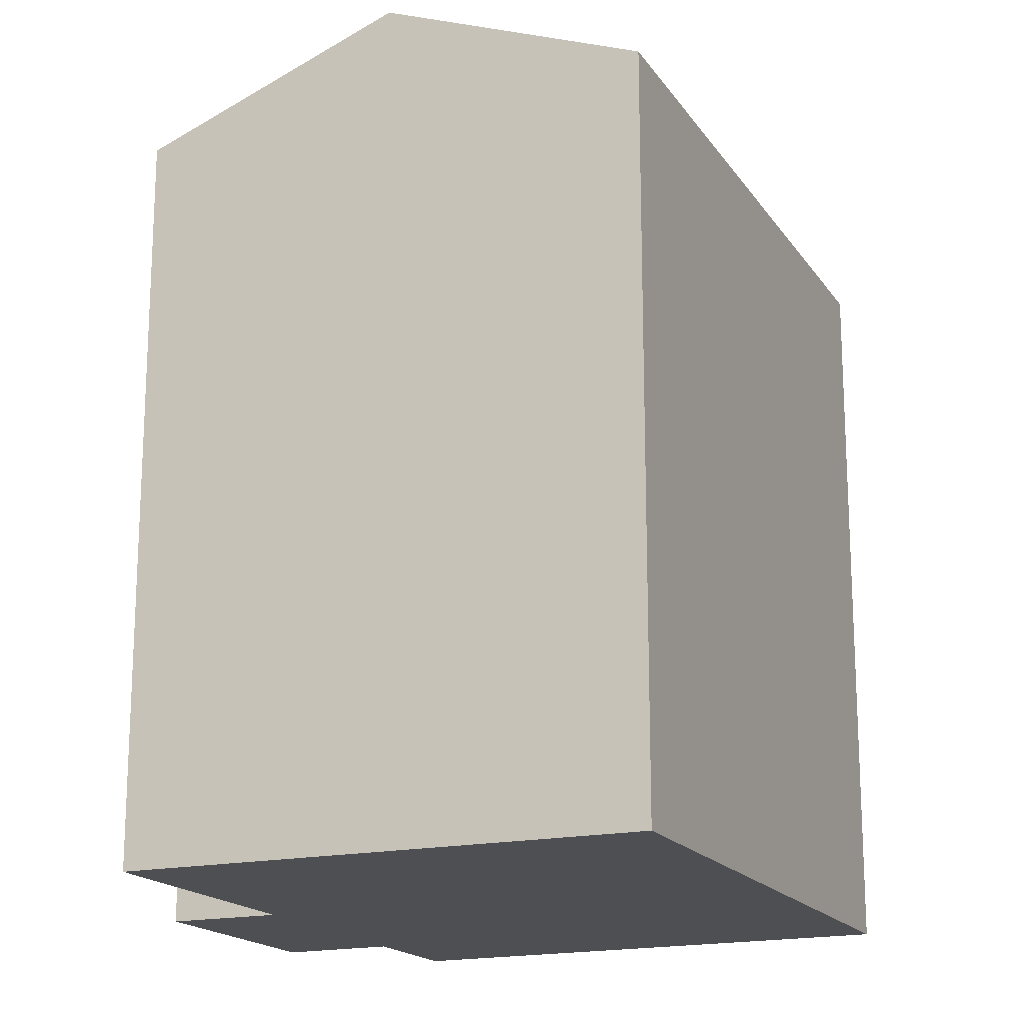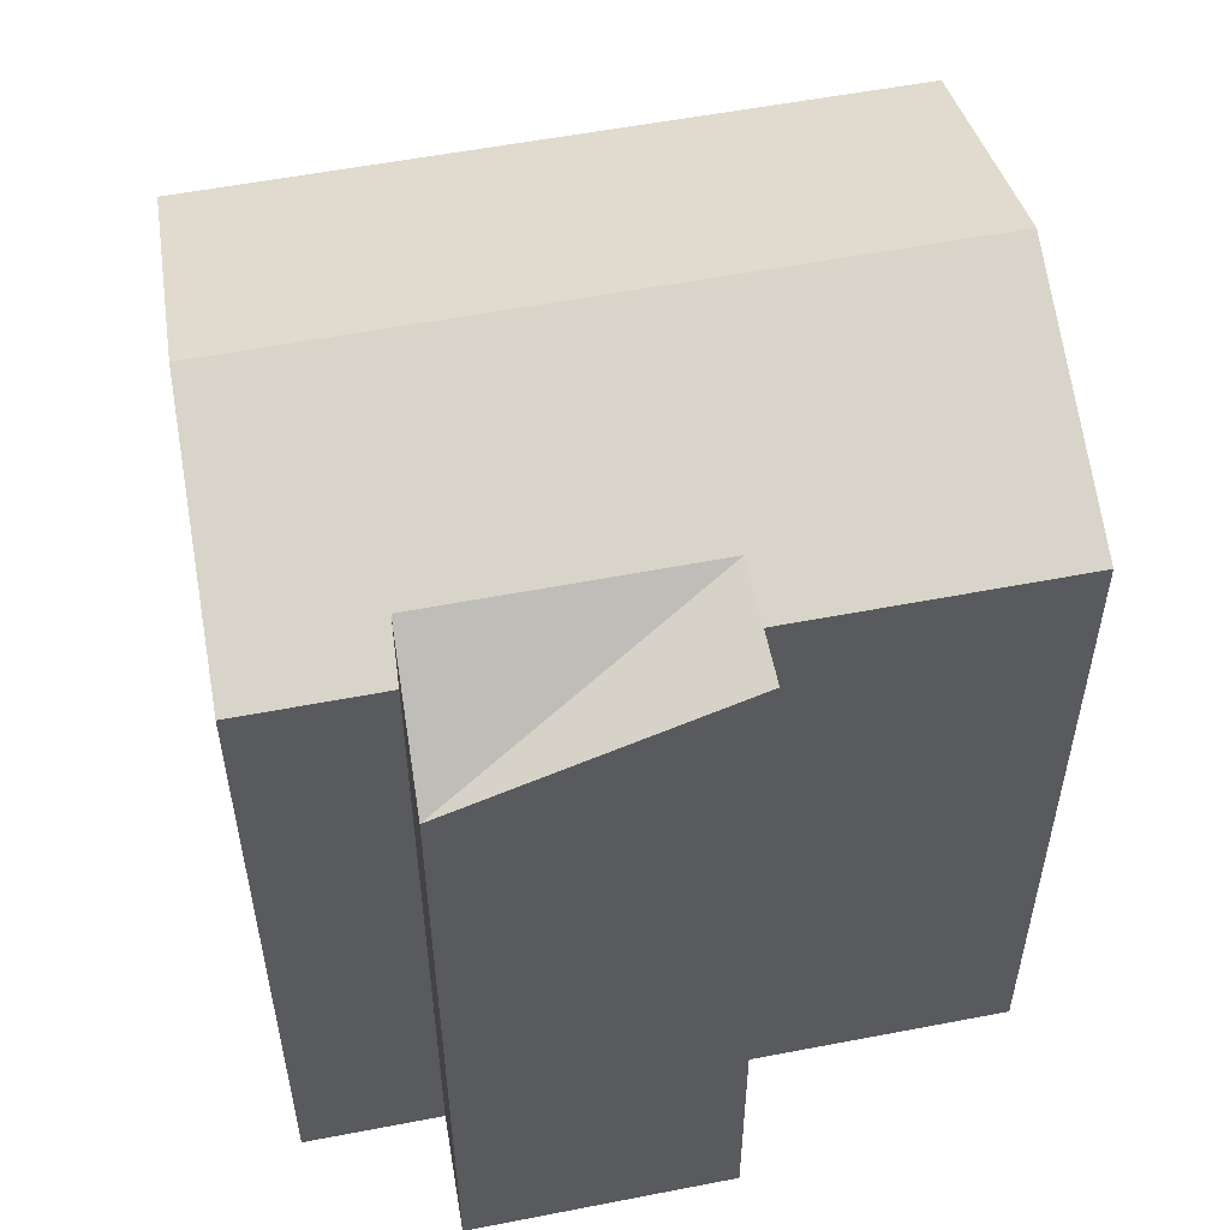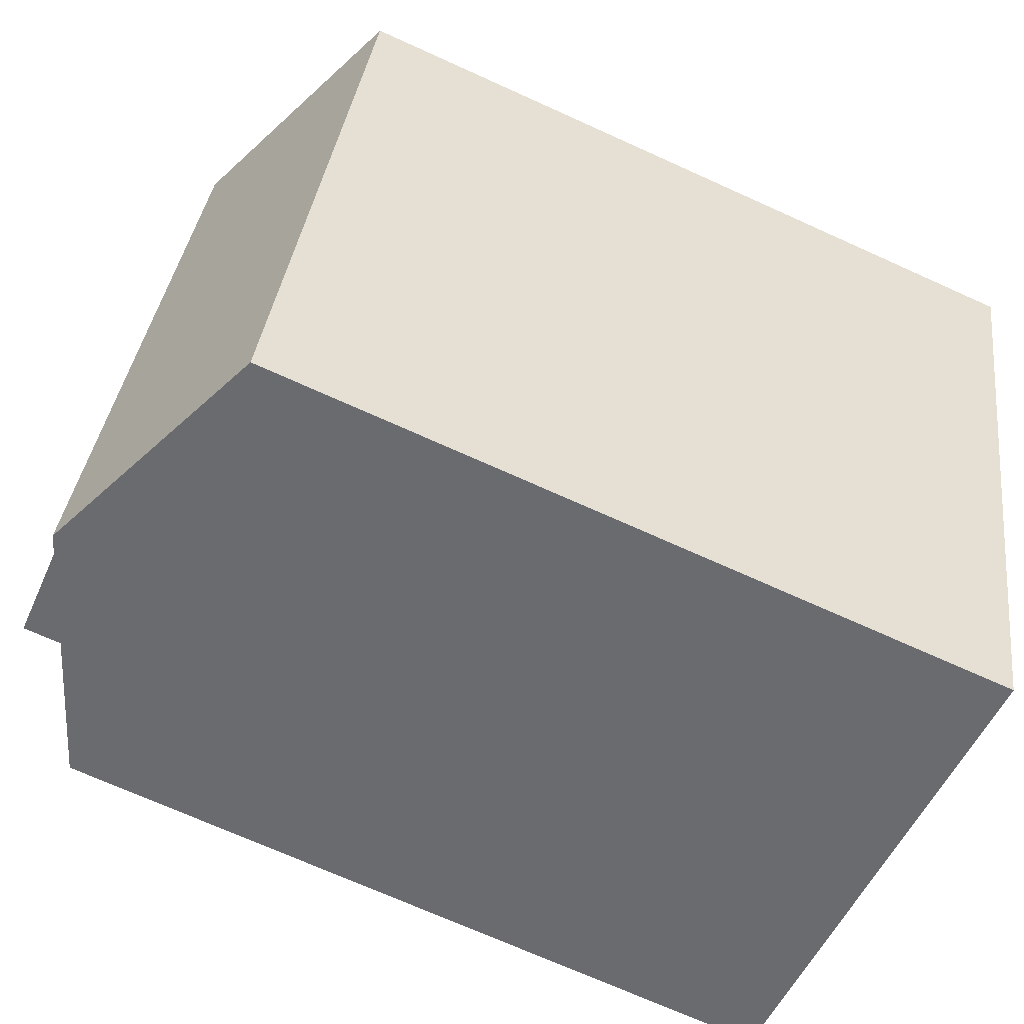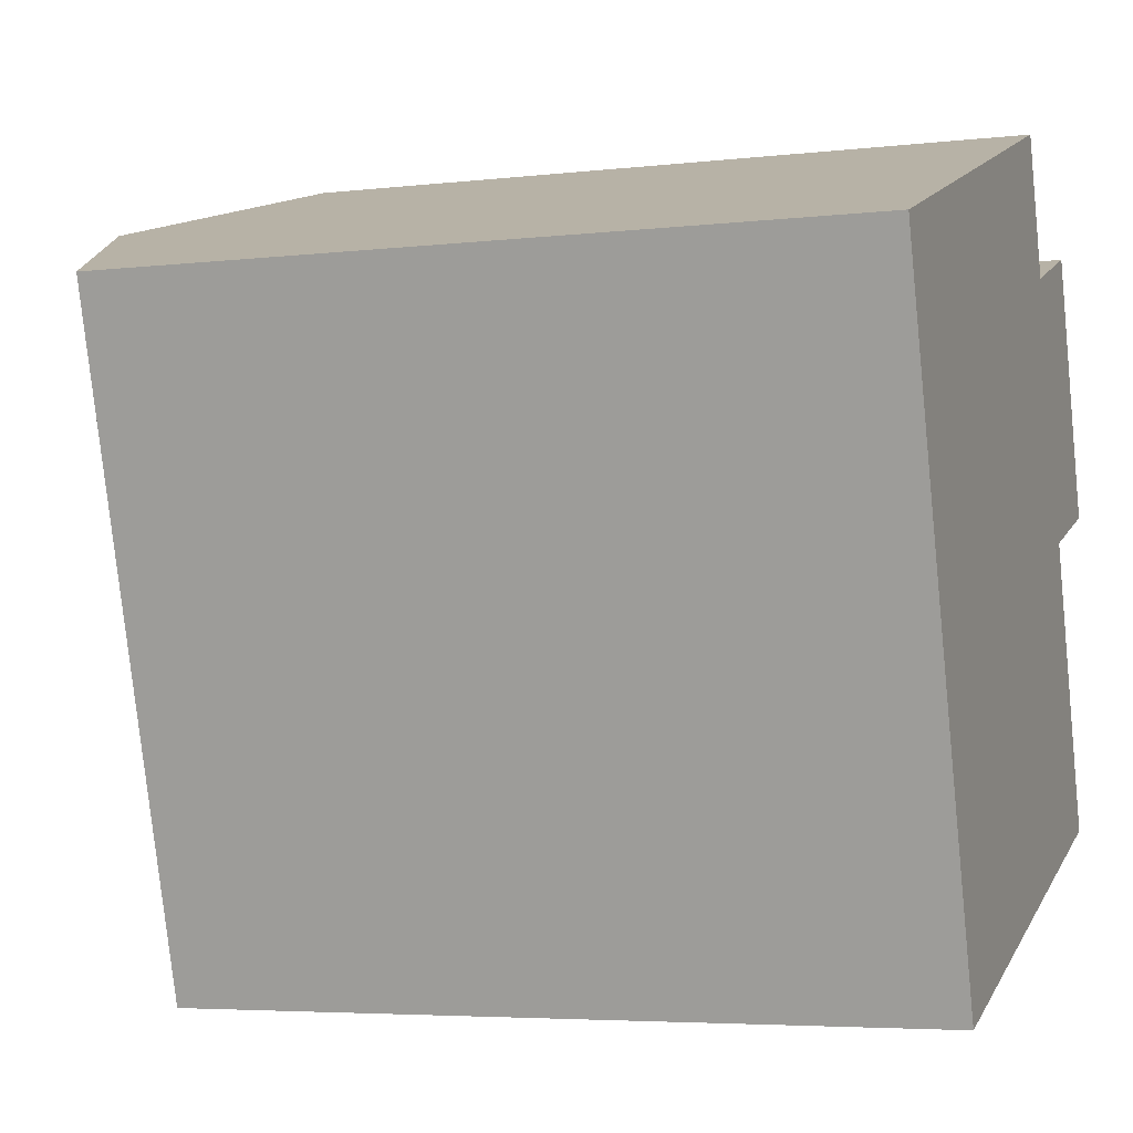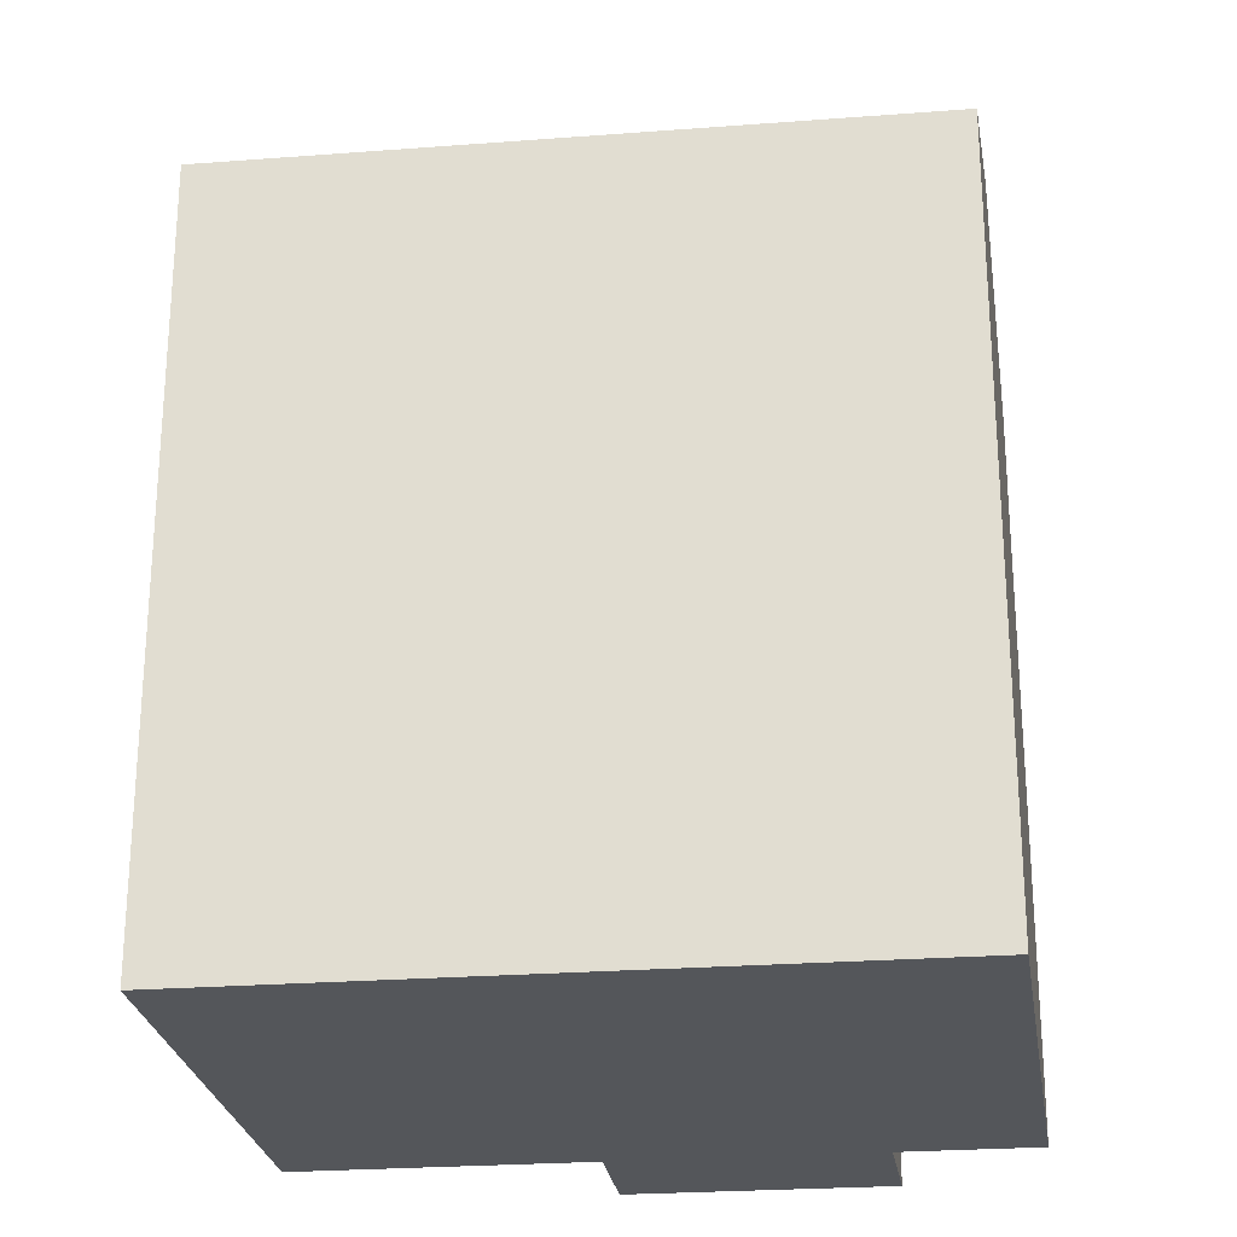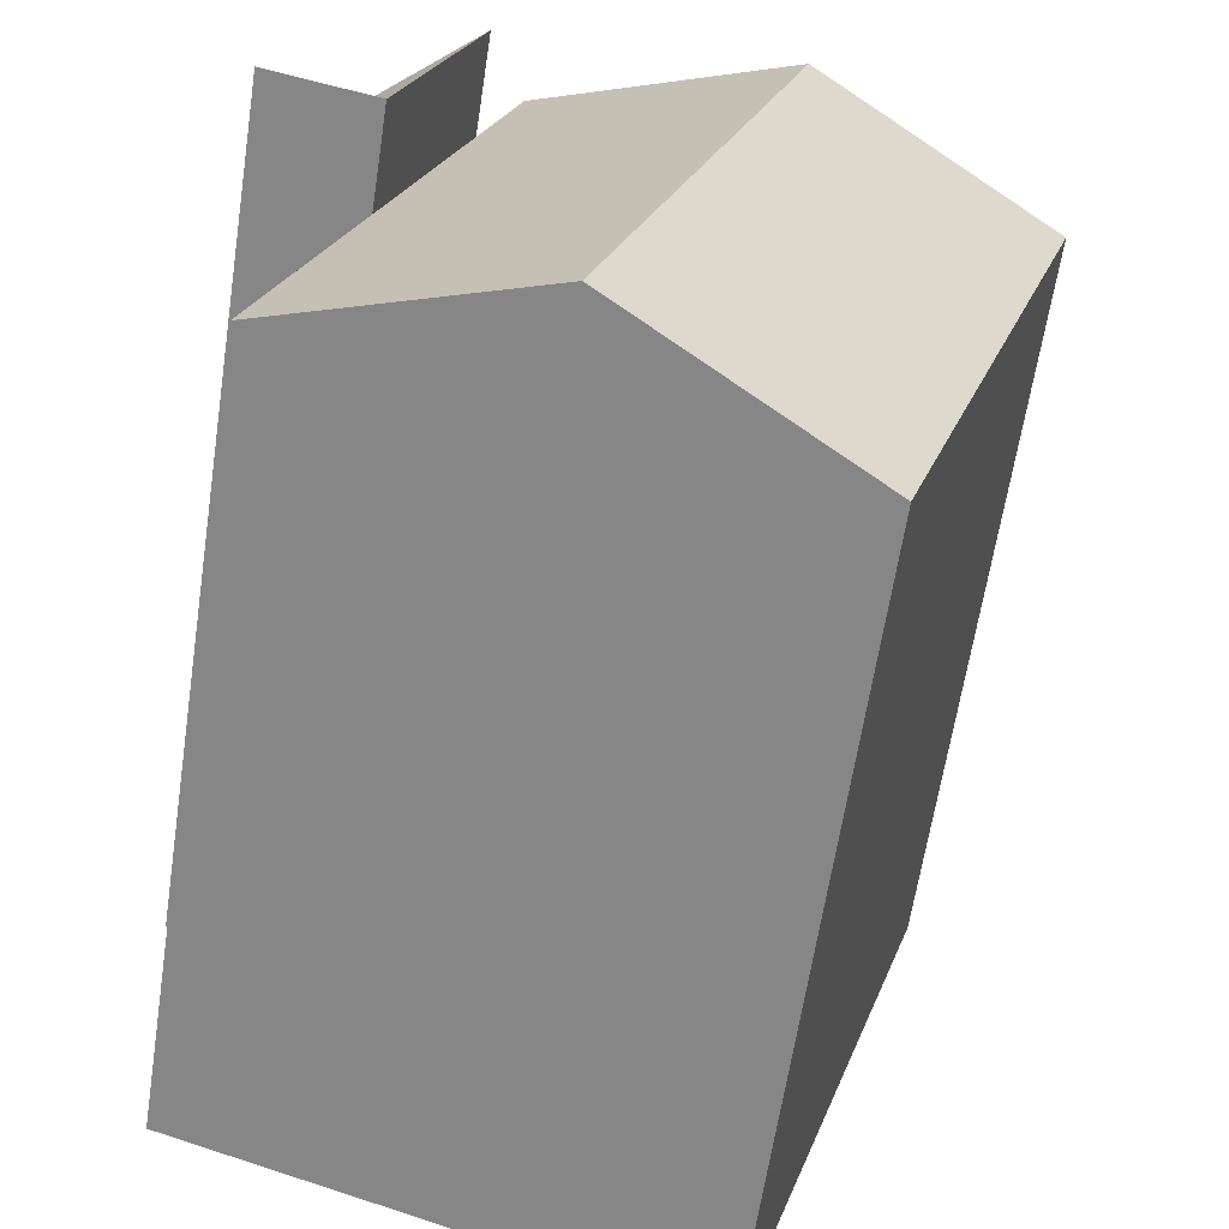
<metadata>
{"format":"obj","ext":"obj","renderer":"f3d","projection":"perspective","resolution":1024,"background":"white","views":[{"elev":-17.6,"azim":-173.9,"up":"+Y"},{"elev":55.5,"azim":61.4,"up":"+Y"},{"elev":-70.5,"azim":-114.4,"up":"+Z"},{"elev":-4.8,"azim":-69.6,"up":"+Z"},{"elev":-25.3,"azim":-100.1,"up":"+Y"},{"elev":-63.7,"azim":171.3,"up":"+Z"}]}
</metadata>
<code>
v  15.01 17.08 1.816
v  14.2 19.38 -4.806
v  12.44 19.38 0.9298
v  16.78 19.38 -3.987
v  10.41 19.38 -13.12
v  2.617 17.08 -8.493
v  8.411 19.38 -6.65
v  4.613 17.08 -14.97
v  16.2 17.08 -11.28
v  14.2 17.08 -4.806
v  0.9342 17.08 -3.031
v  6.686 19.38 -1.051
v  12.44 17.08 0.9298
v  0.0003653 17.08 -0.0005399
v  5.752 19.38 1.98
v  11.5 17.08 3.96
v  15.01 -1.112e-16 1.816
v  12.44 -5.697e-17 0.9304
v  16.78 2.441e-16 -3.987
v  14.2 2.943e-16 -4.805
v  4.612 9.165e-16 -14.97
v  2.617 5.2e-16 -8.493
v  16.2 6.907e-16 -11.28
v  0.9338 1.856e-16 -3.03
v  0 0 0
v  11.5 -2.425e-16 3.961
g defaultobject
f 1 2 3
f 2 1 4
f 5 6 7
f 6 5 8
f 9 7 10
f 7 9 5
f 7 11 12
f 11 7 6
f 10 12 13
f 12 10 7
f 12 14 15
f 14 12 11
f 13 15 16
f 15 13 12
f 17 3 18
f 3 17 1
f 3 10 13
f 10 3 2
f 2 19 20
f 19 2 4
f 19 1 17
f 1 19 4
f 6 21 22
f 21 6 8
f 8 23 21
f 23 8 9
f 9 8 5
f 23 10 20
f 10 23 9
f 11 22 24
f 22 11 6
f 16 25 26
f 25 16 14
f 14 16 15
f 14 24 25
f 24 14 11
f 18 16 26
f 16 18 13
f 18 19 17
f 19 18 20
f 22 23 20
f 23 22 21
f 24 20 18
f 20 24 22
f 25 18 26
f 18 25 24

</code>
